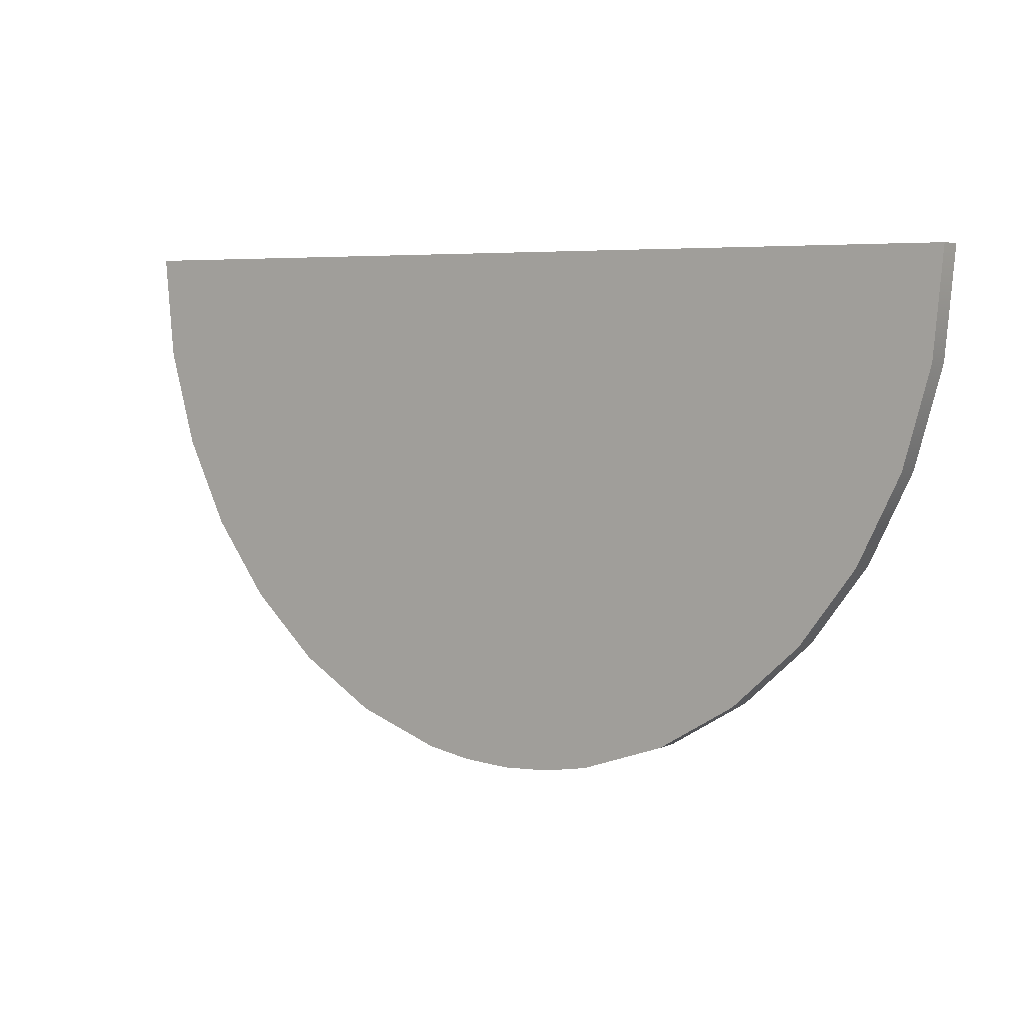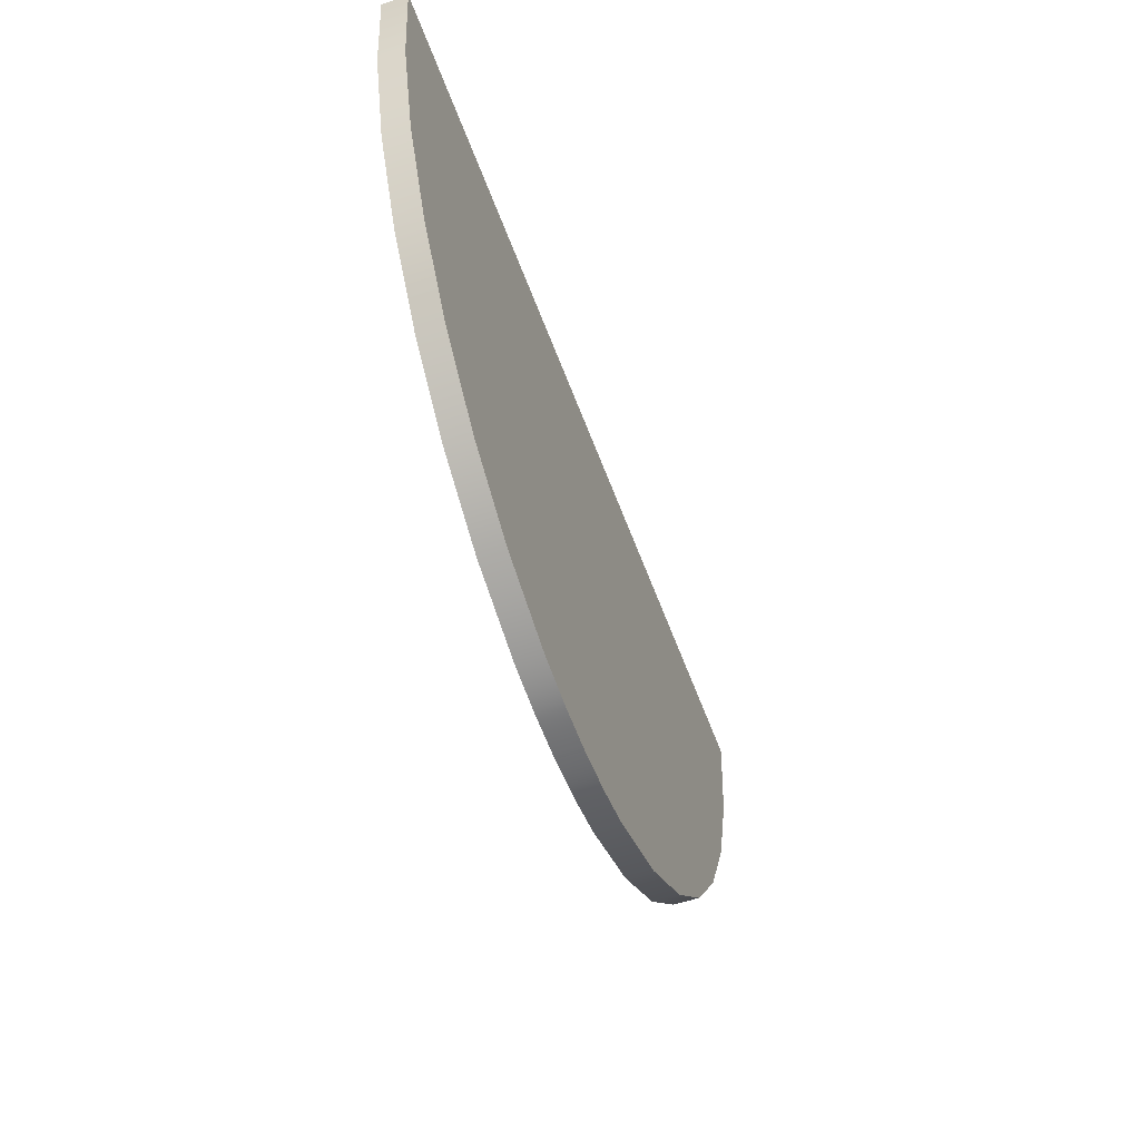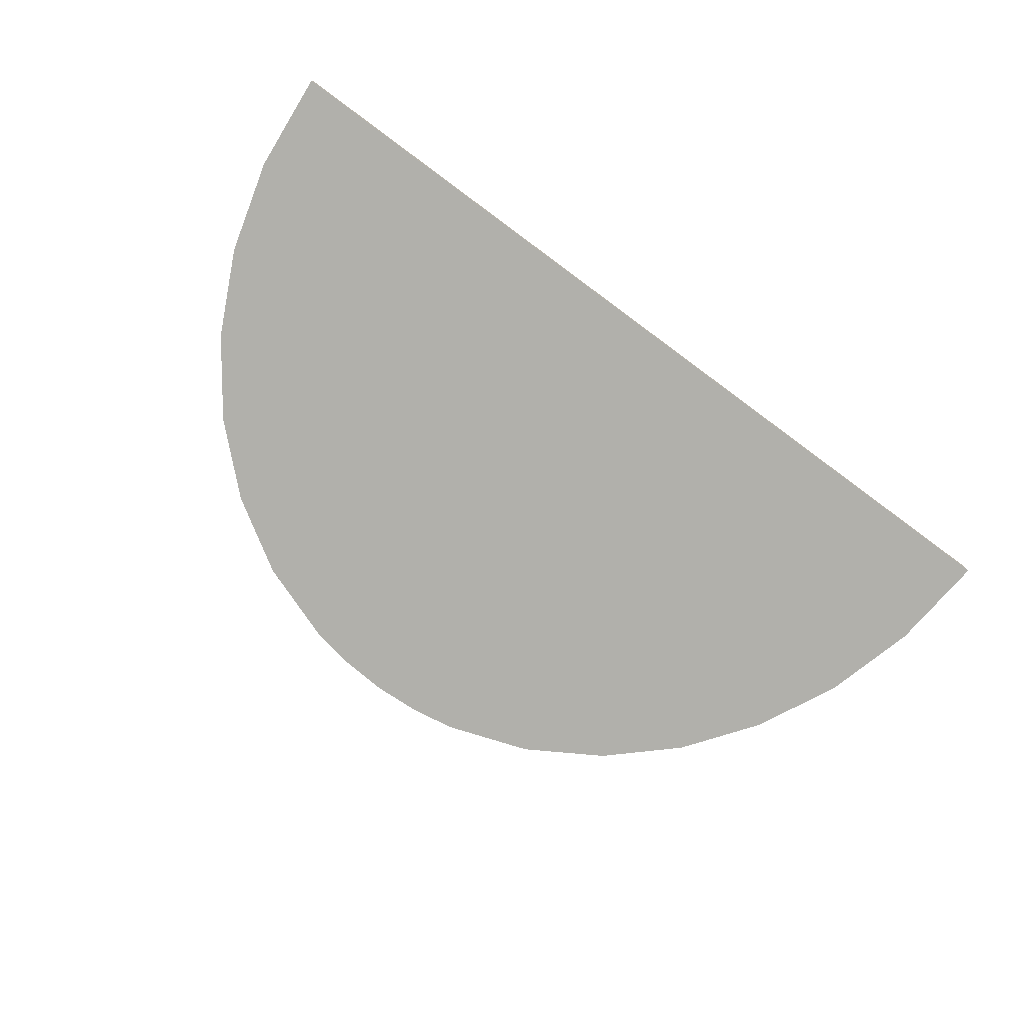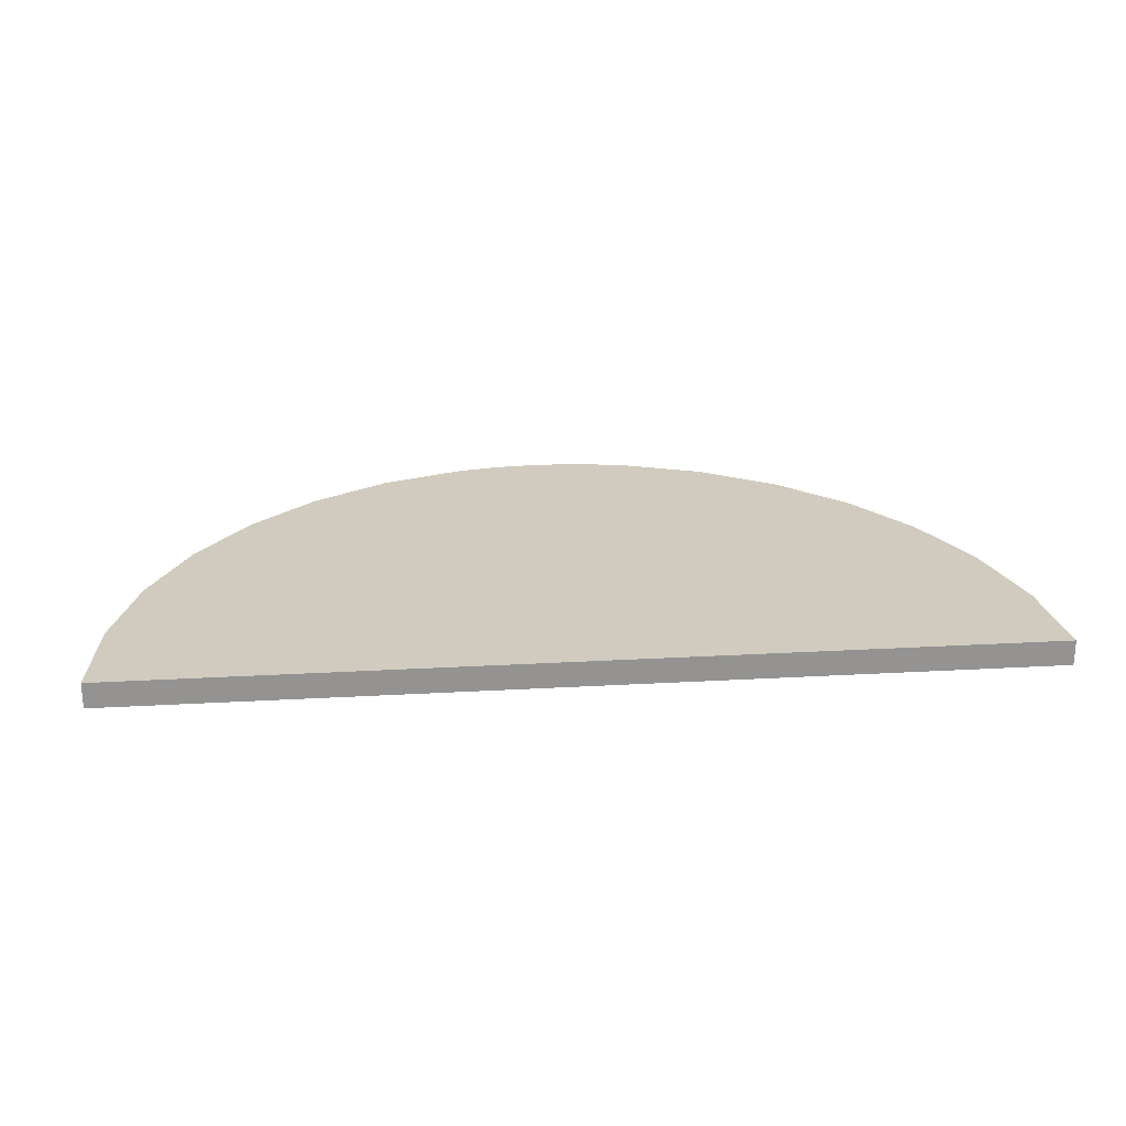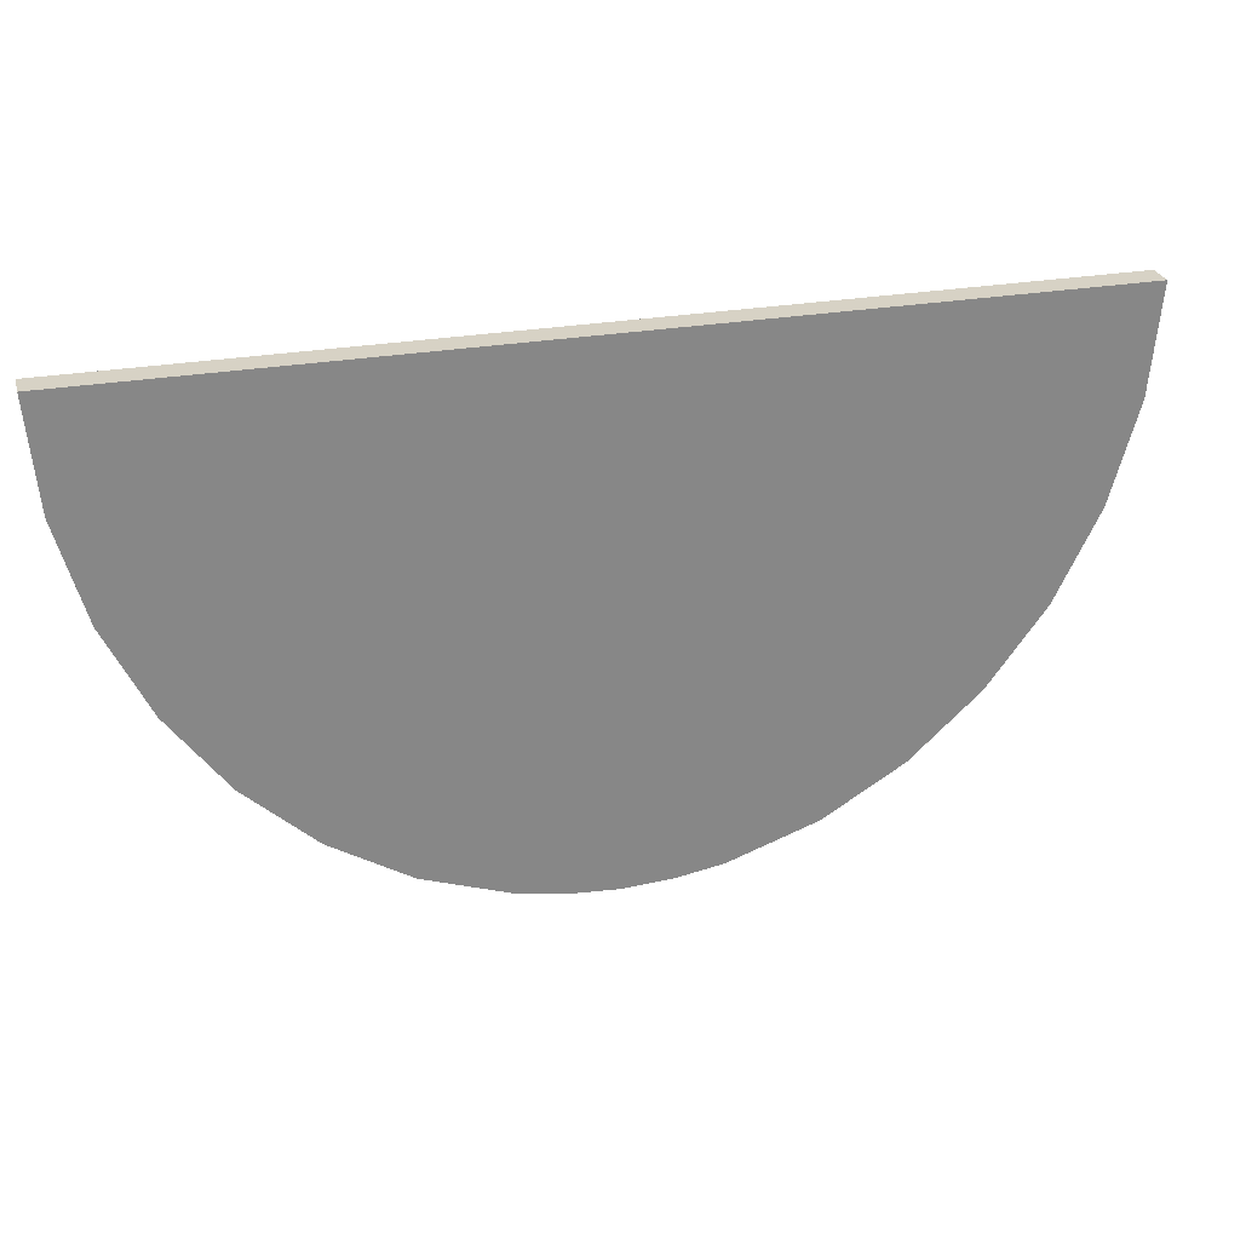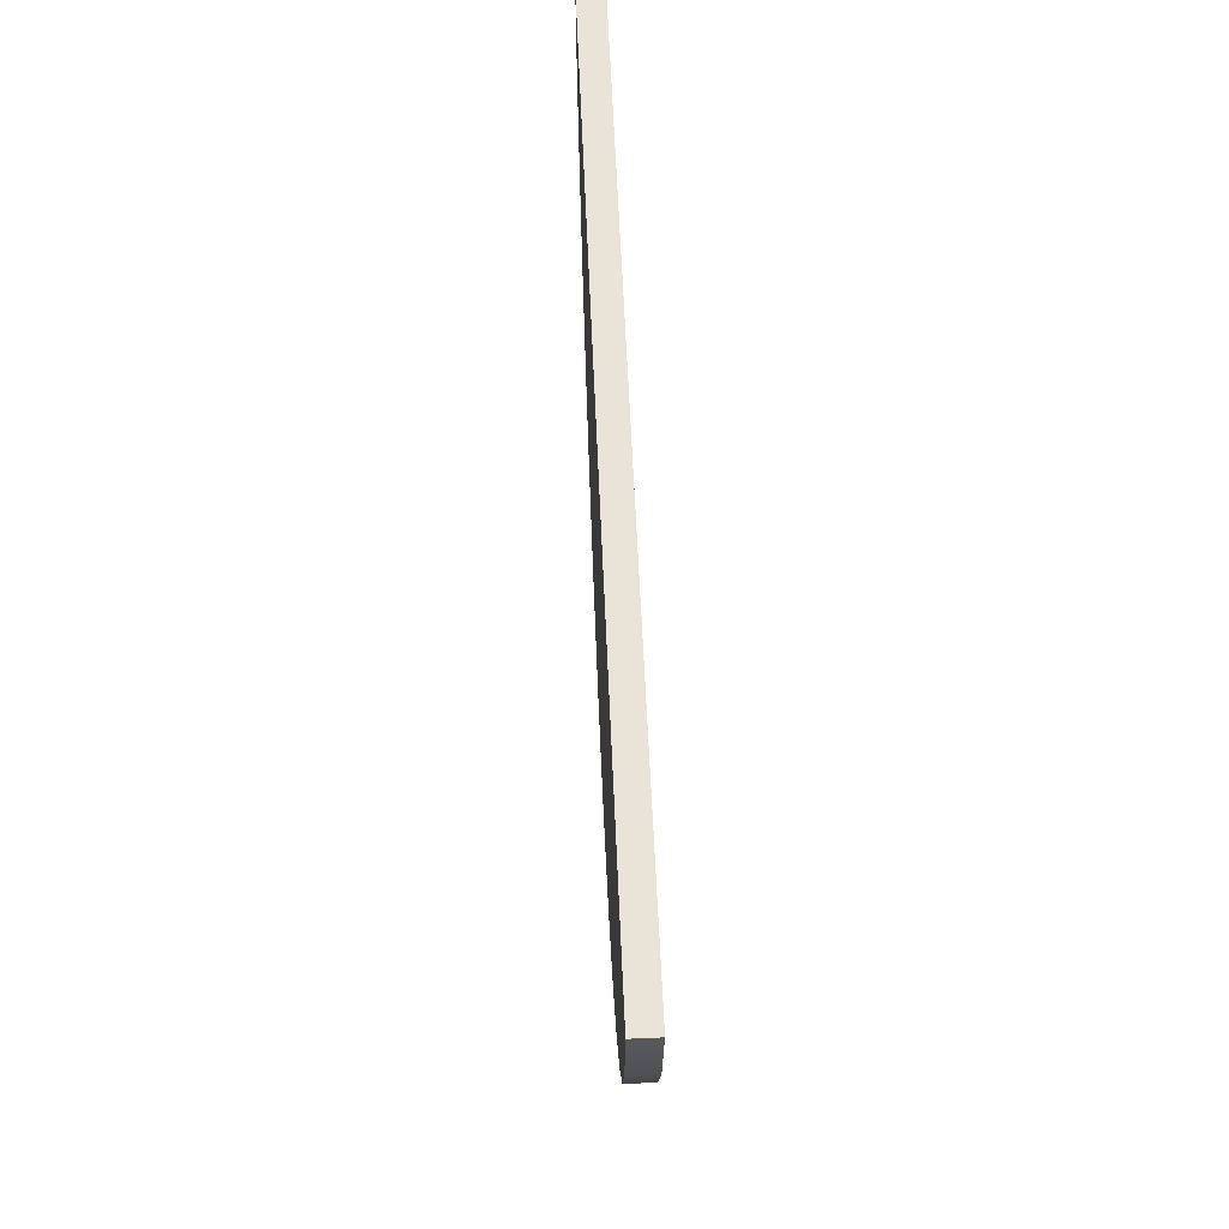
<metadata>
{"format":"obj","ext":"obj","renderer":"f3d","projection":"perspective","resolution":1024,"background":"white","views":[{"elev":5.3,"azim":-145.2,"up":"+Z"},{"elev":-54.5,"azim":-70.4,"up":"+Z"},{"elev":-78.4,"azim":-36.4,"up":"+Y"},{"elev":23.5,"azim":-5.5,"up":"+Y"},{"elev":27.6,"azim":-15.1,"up":"+Z"},{"elev":60.8,"azim":-92.5,"up":"+Z"}]}
</metadata>
<code>
o
v 19.7 1 0.1033
v 21.48 1 0.4063
v 21.48 0 0.4063
v 19.7 0 0.1033
v 24.83 1 1.572
v 24.83 0 1.572
v 27.87 1 3.416
v 27.87 0 3.416
v 30.51 1 5.858
v 30.51 0 5.858
v 32.7 1 8.818
v 32.7 0 8.818
v 34.35 1 12.22
v 34.35 0 12.22
v 35.39 1 15.97
v 35.39 0 15.97
v 35.75 1 20
v 35.75 0 20
v 0 1 20
v 0 0 20
v 0.3598 1 15.99
v 0.3598 0 15.99
v 1.392 1 12.25
v 1.392 0 12.25
v 3.026 1 8.861
v 3.026 0 8.861
v 5.192 1 5.906
v 5.192 0 5.906
v 7.818 1 3.463
v 7.818 0 3.463
v 10.83 1 1.611
v 10.83 0 1.611
v 14.17 1 0.4302
v 14.17 0 0.4302
v 15.93 1 0.1163
v 15.93 0 0.1163
v 17.75 1 0
v 17.75 0 0
v 17.88 1 0
v 17.88 0 0
g
f 1 2 3 4
f 2 5 6 3
f 5 7 8 6
f 7 9 10 8
f 9 11 12 10
f 11 13 14 12
f 13 15 16 14
f 15 17 18 16
f 17 19 20 18
f 19 21 22 20
f 21 23 24 22
f 23 25 26 24
f 25 27 28 26
f 27 29 30 28
f 29 31 32 30
f 31 33 34 32
f 33 35 36 34
f 35 37 38 36
f 37 39 40 38
f 39 1 4 40
f 1 39 37
f 1 37 35
f 1 35 33
f 1 33 31
f 1 31 29
f 1 29 27
f 1 27 25
f 1 25 23
f 1 23 21
f 1 21 19
f 1 19 17
f 1 17 15
f 1 15 13
f 1 13 11
f 1 11 9
f 1 9 7
f 1 7 5
f 5 2 1
f 38 40 4
f 36 38 4
f 34 36 4
f 32 34 4
f 30 32 4
f 28 30 4
f 26 28 4
f 24 26 4
f 22 24 4
f 20 22 4
f 18 20 4
f 16 18 4
f 14 16 4
f 12 14 4
f 10 12 4
f 8 10 4
f 6 8 4
f 4 3 6

</code>
